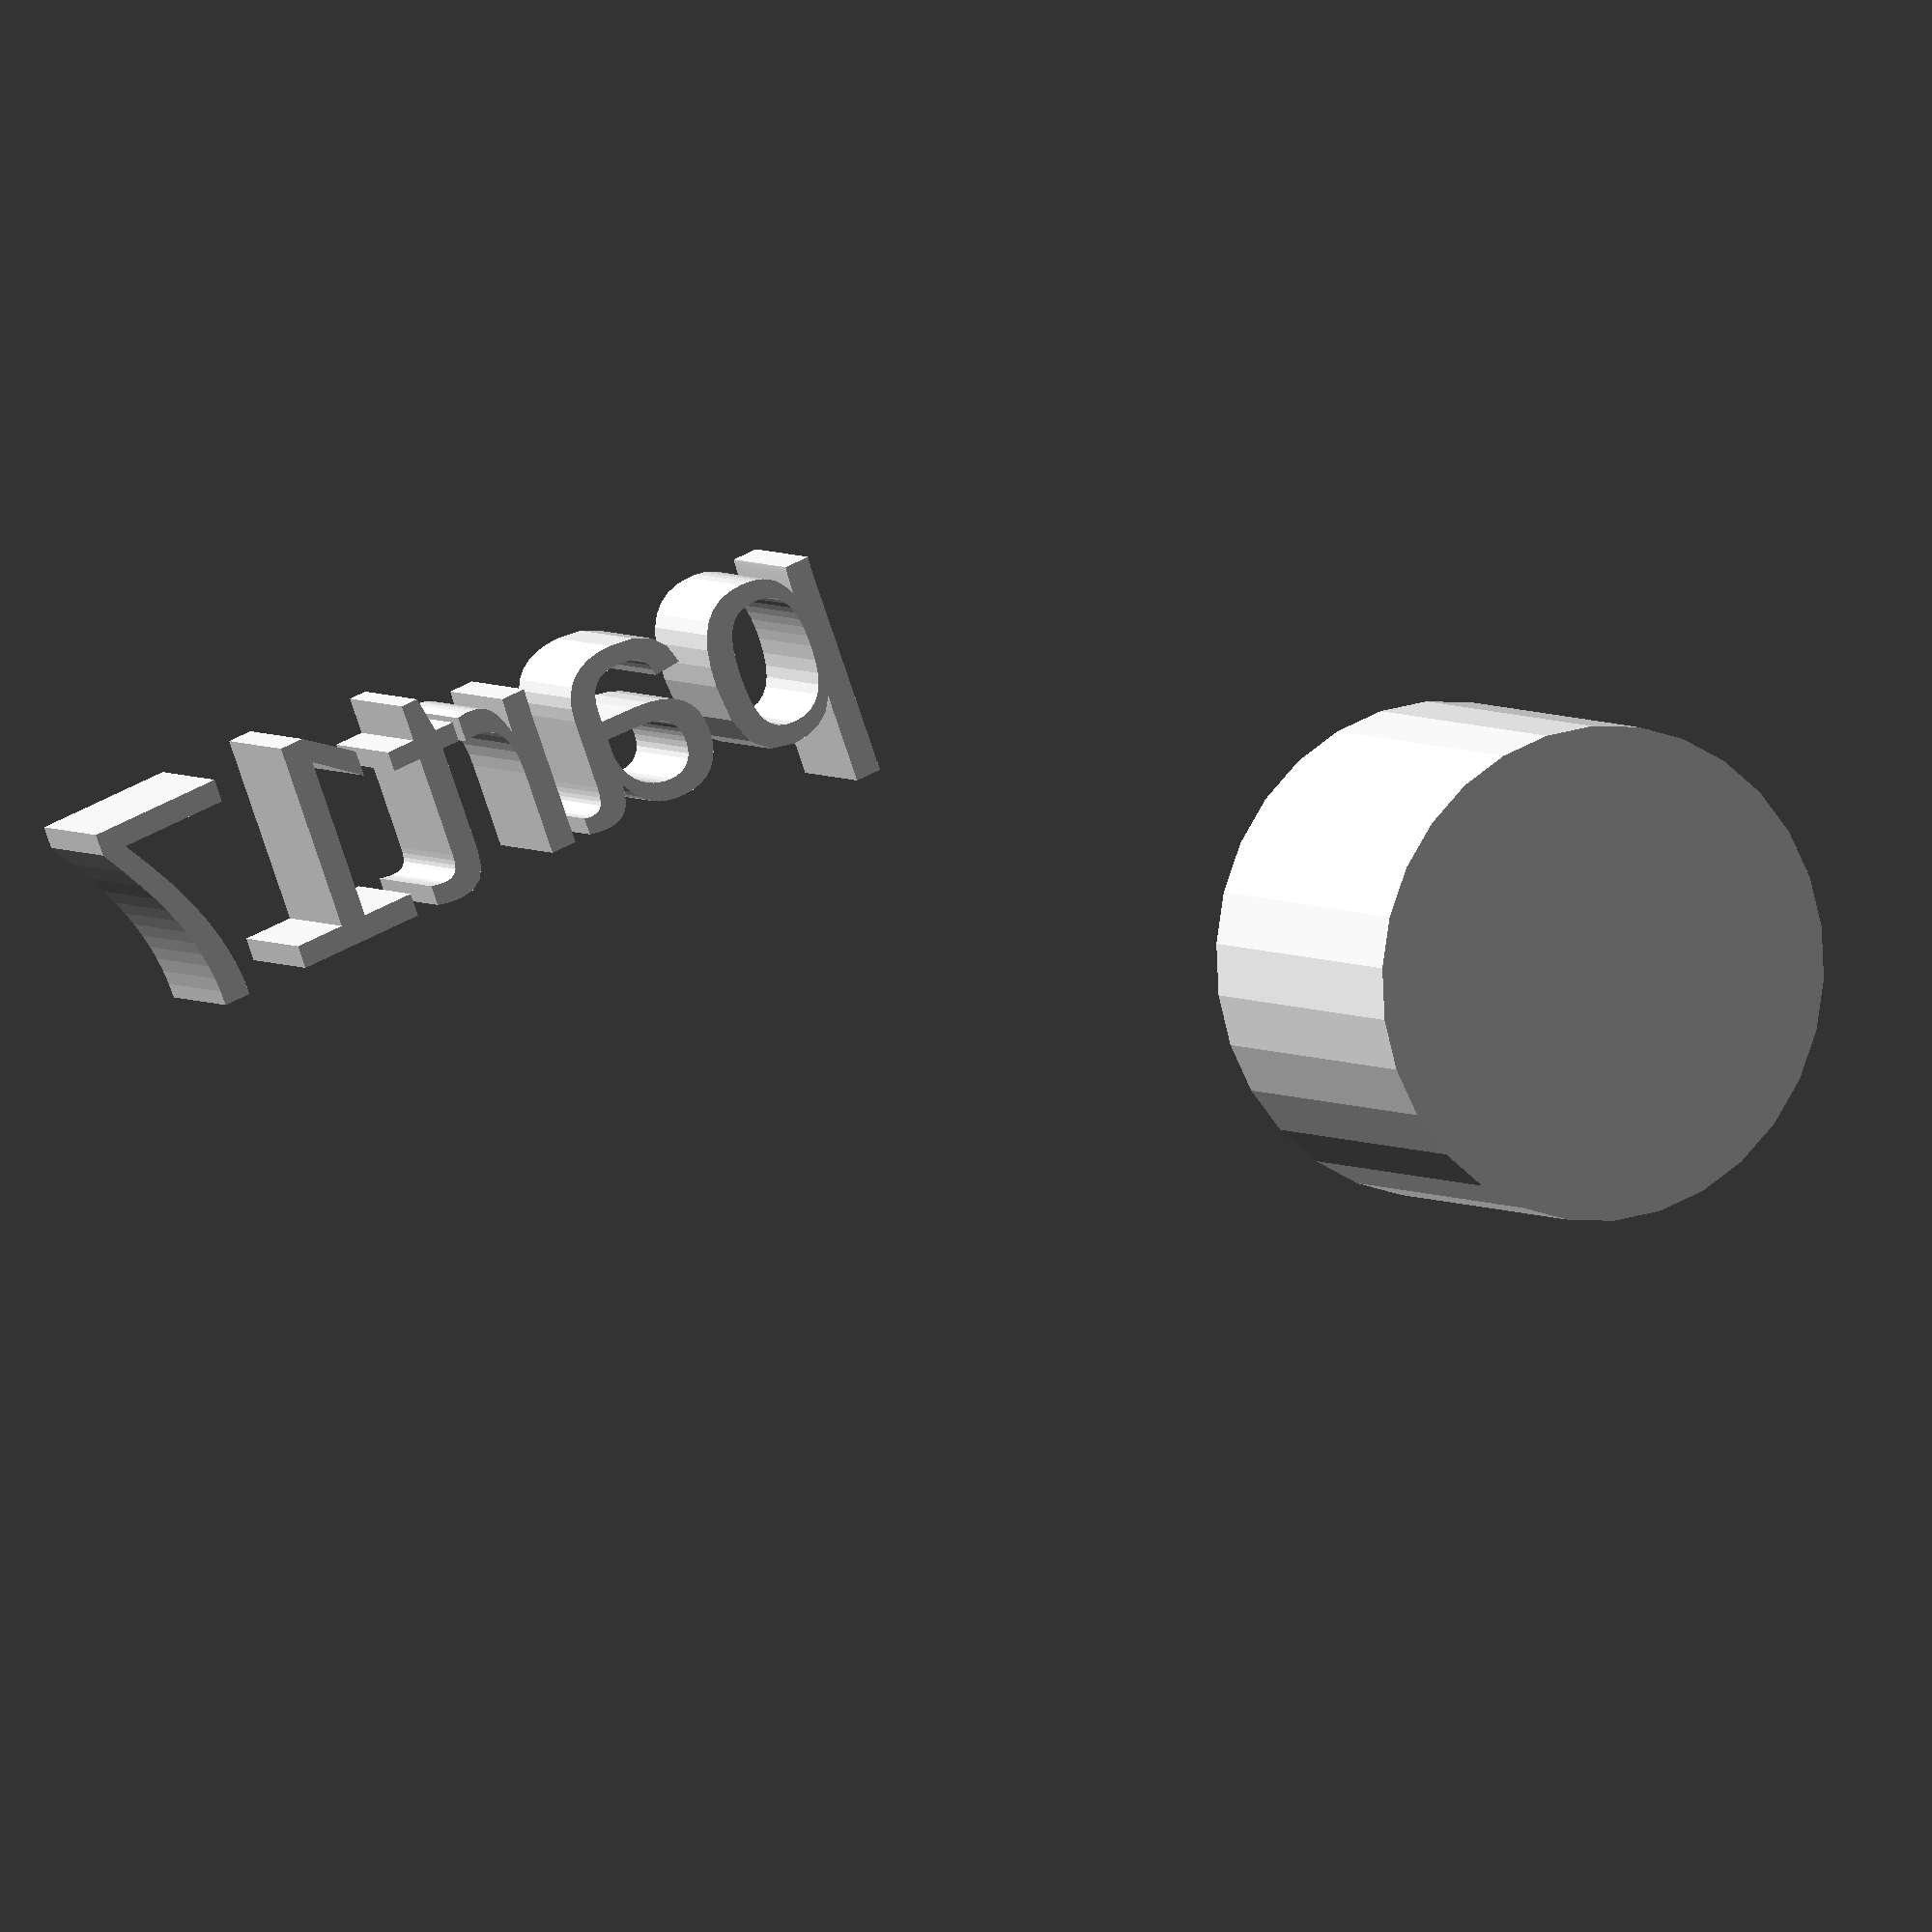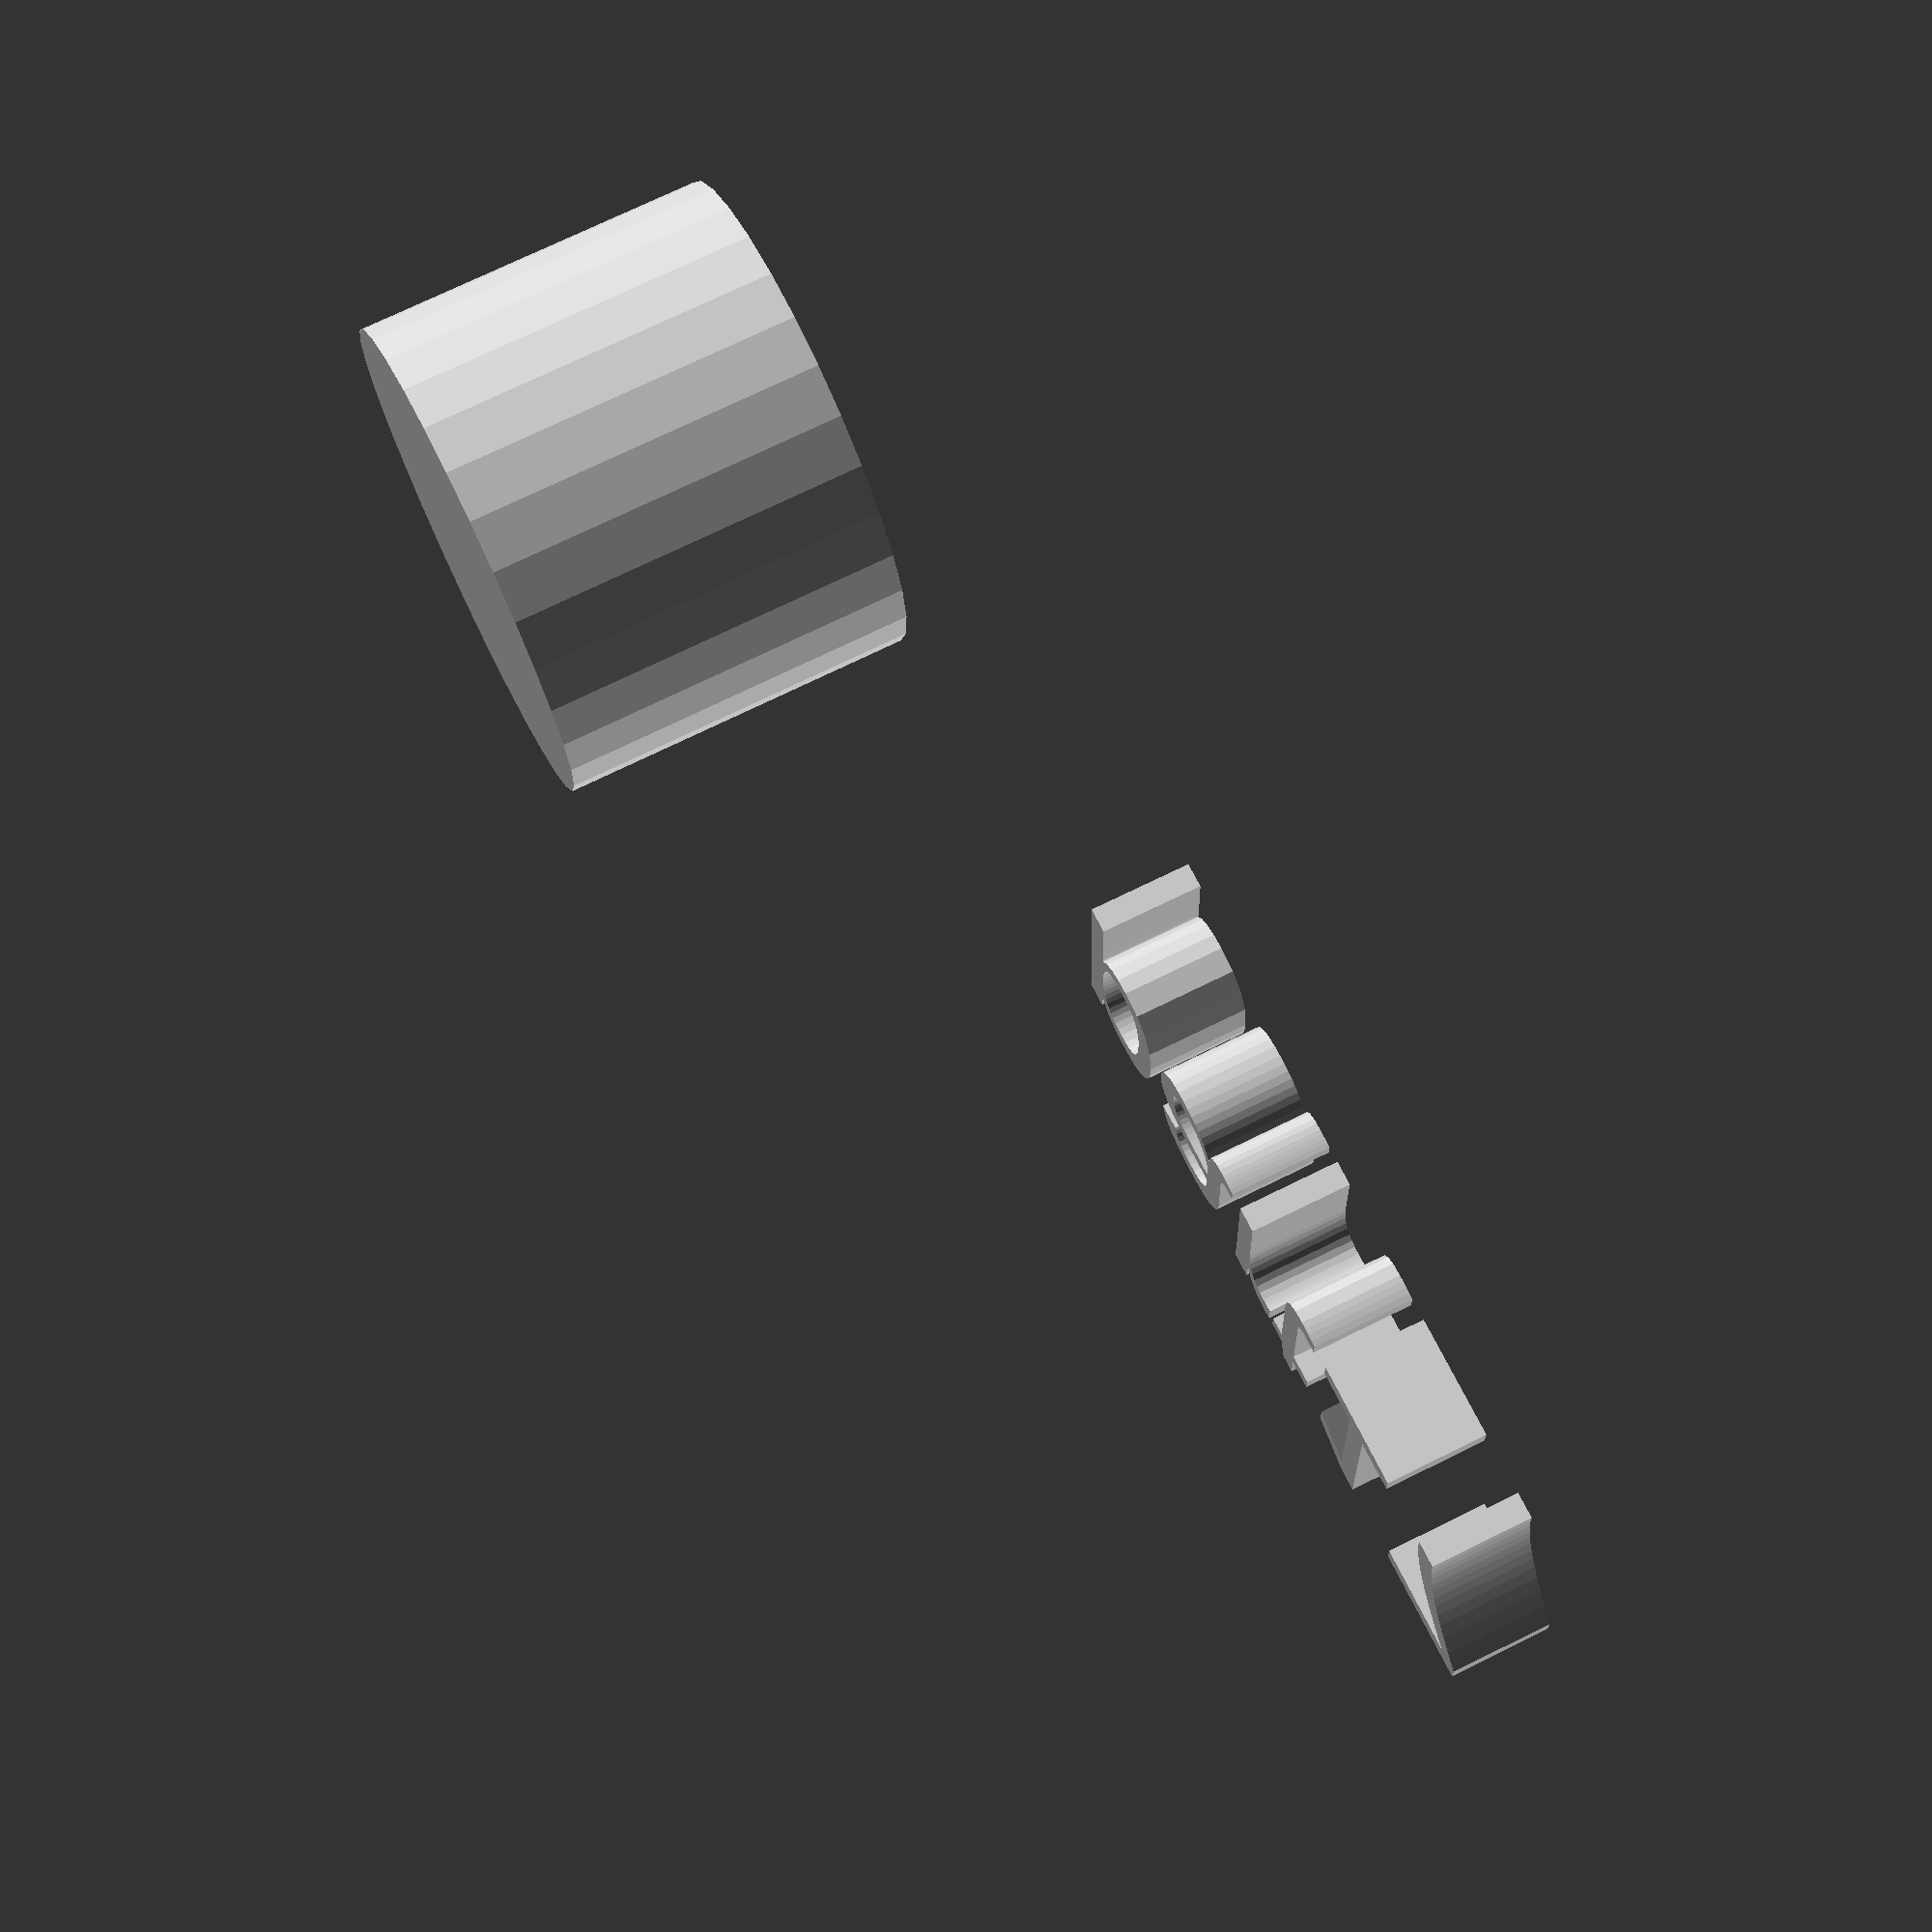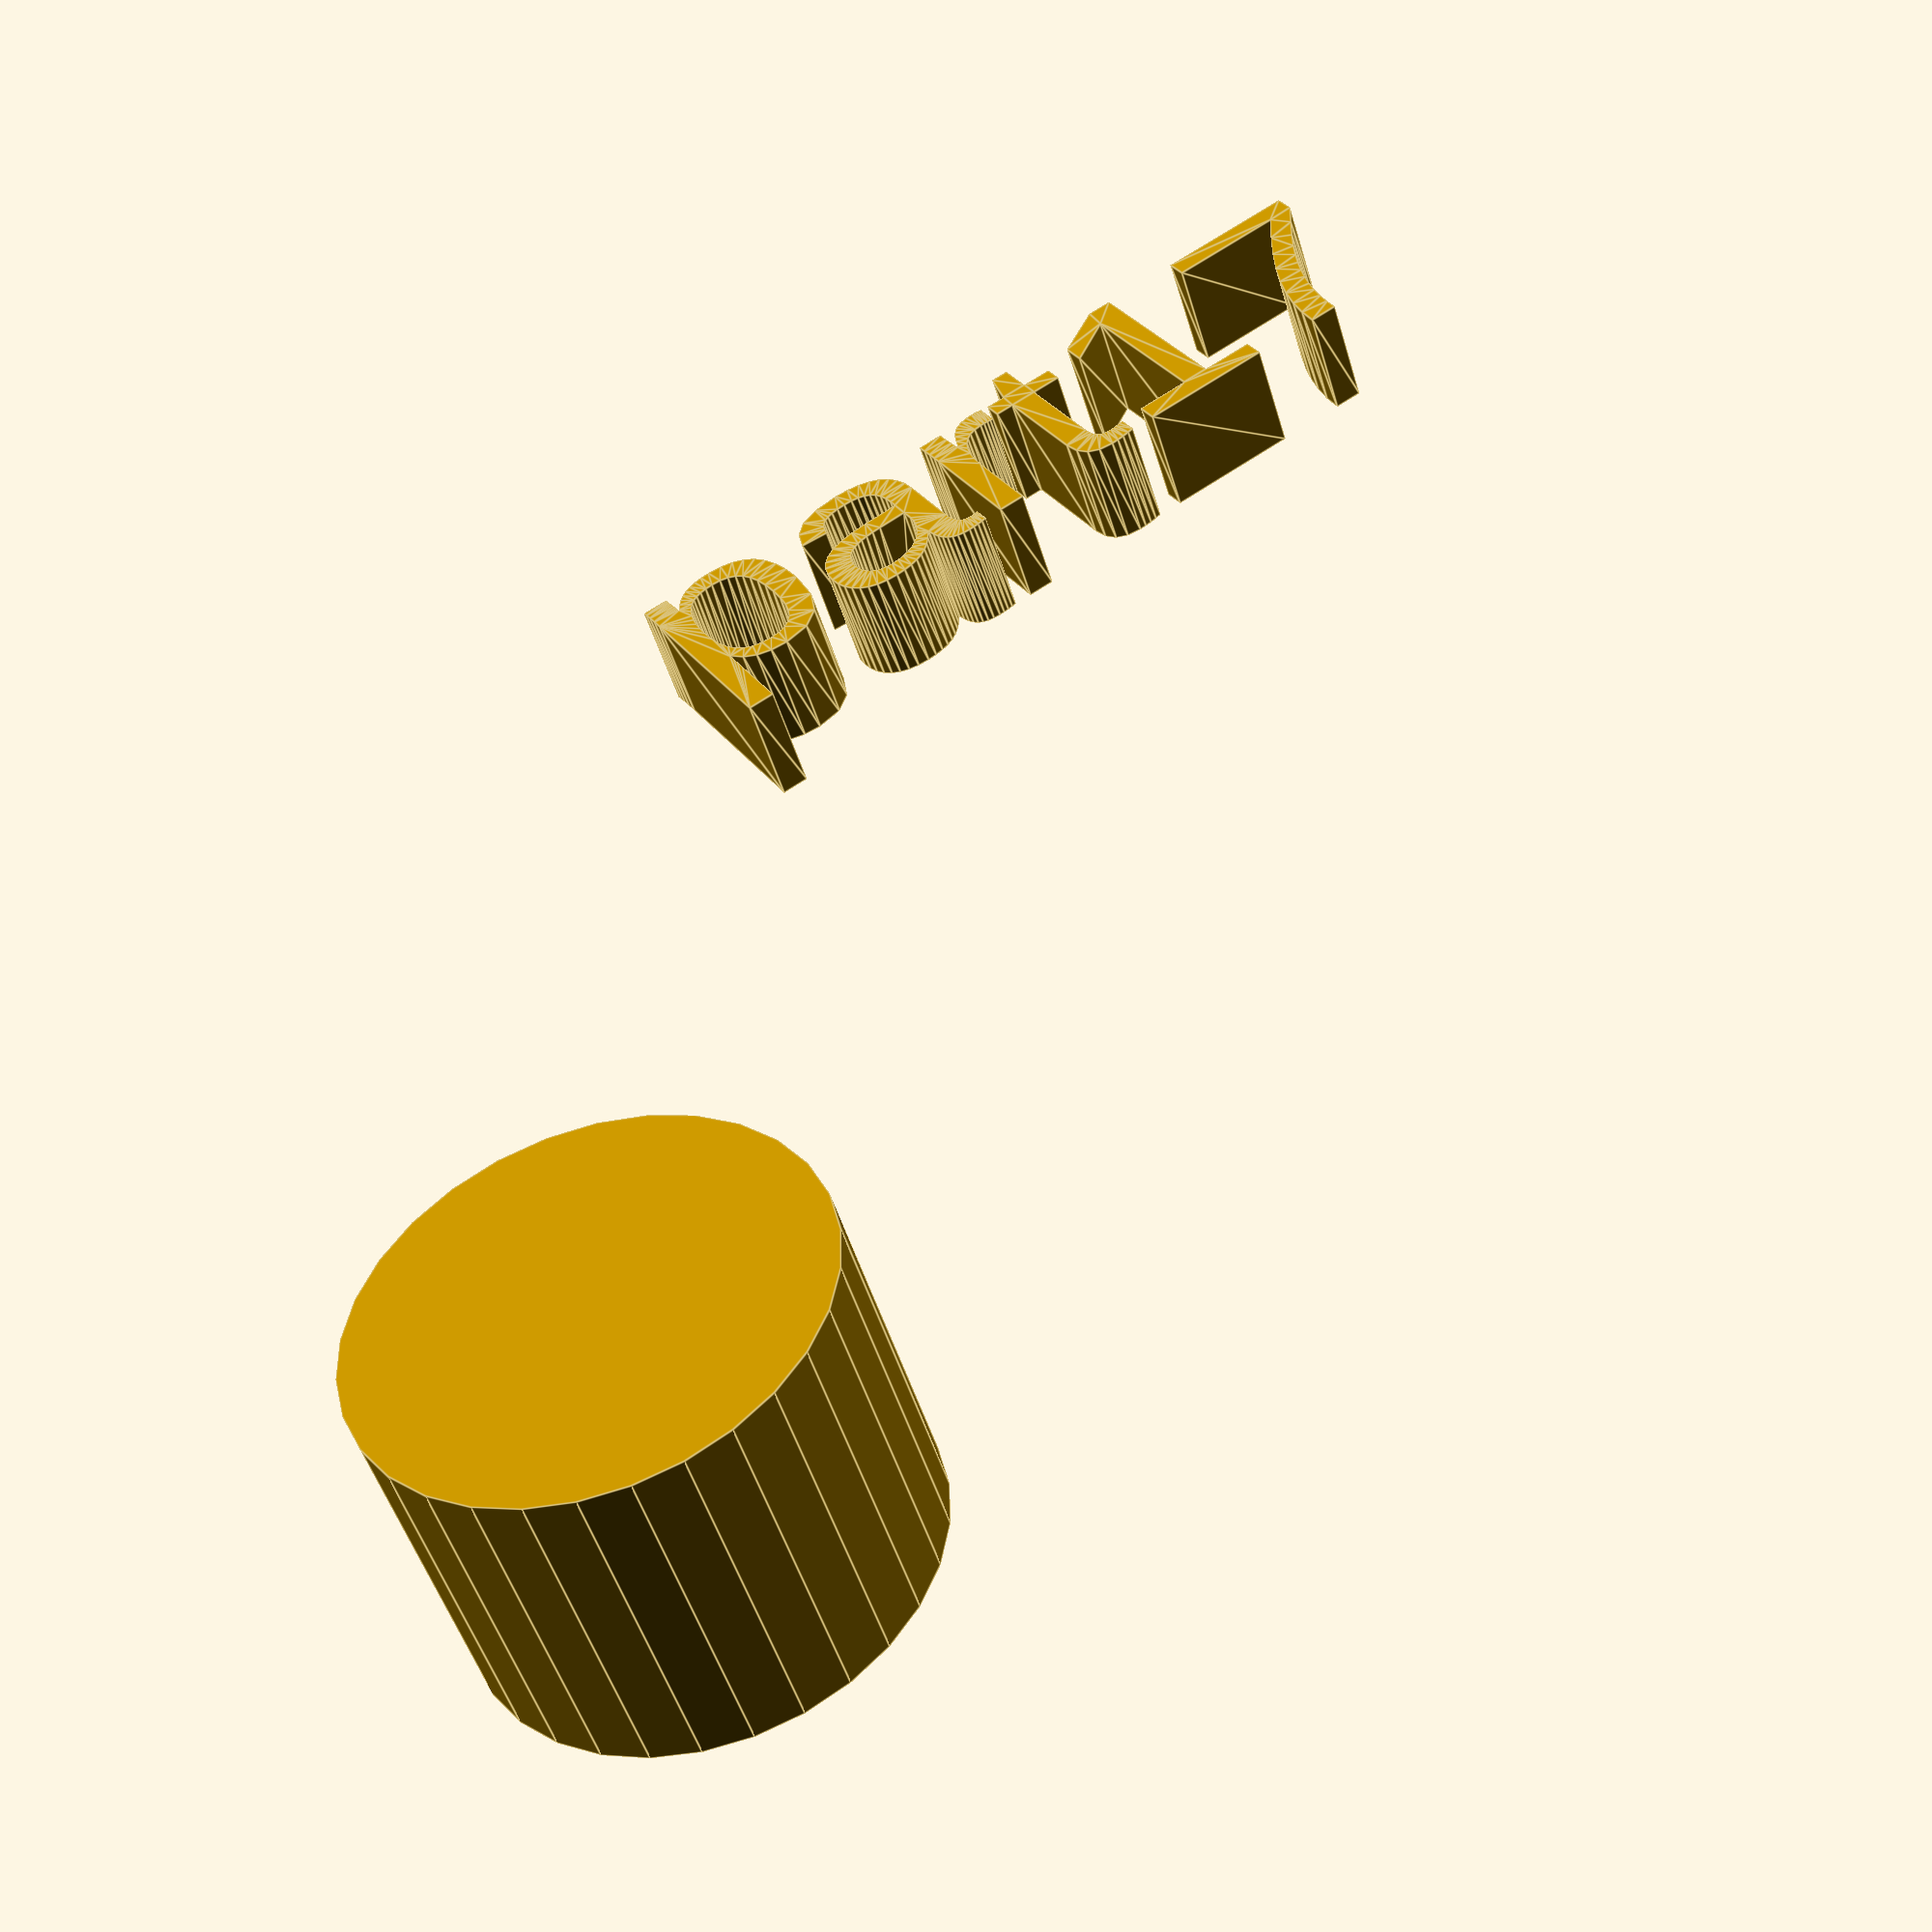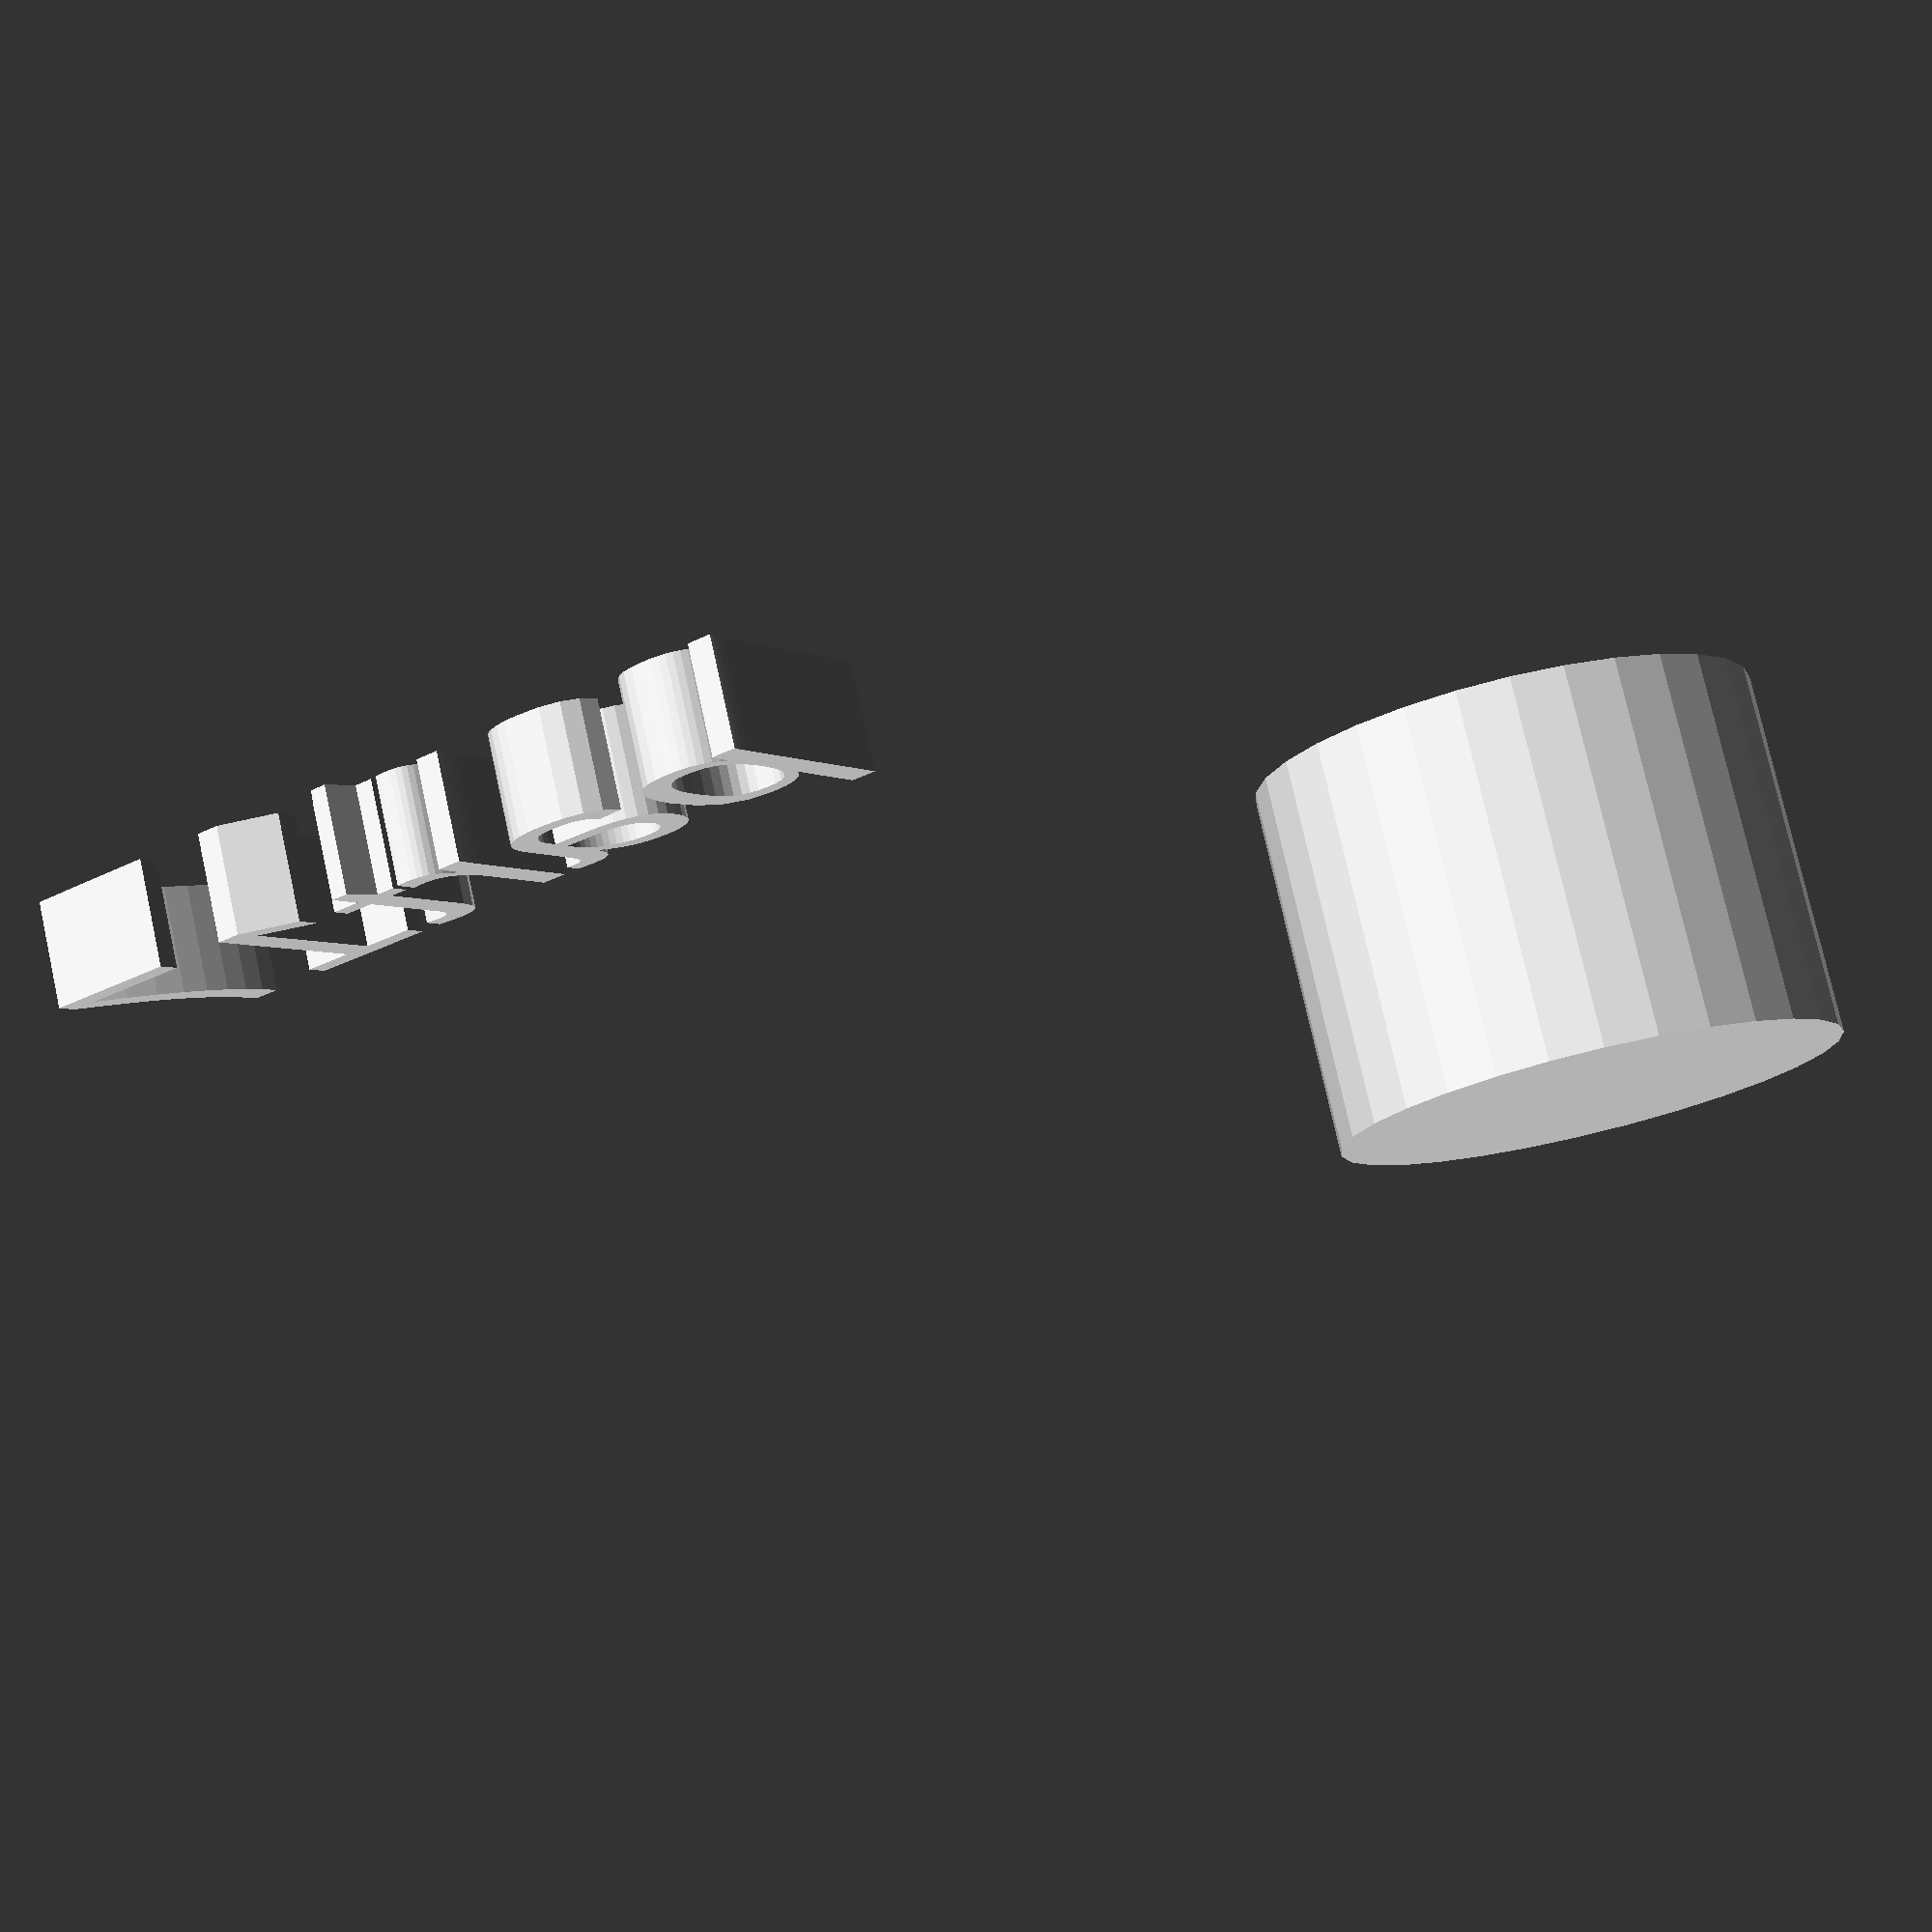
<openscad>
//[CUSTOMIZATION]
// Height
h=16;
// Radius
r1=11;
// Message
txt="part17";
module __END_CUSTOMIZATIONS () { }
cylinder(h,r1,r1);
translate([20,20,20]) { linear_extrude(5) text(txt, font="Liberation Sans"); }

</openscad>
<views>
elev=175.6 azim=200.8 roll=27.3 proj=o view=wireframe
elev=287.4 azim=183.0 roll=243.8 proj=p view=wireframe
elev=48.6 azim=328.8 roll=16.1 proj=p view=edges
elev=102.5 azim=214.5 roll=12.5 proj=p view=wireframe
</views>
